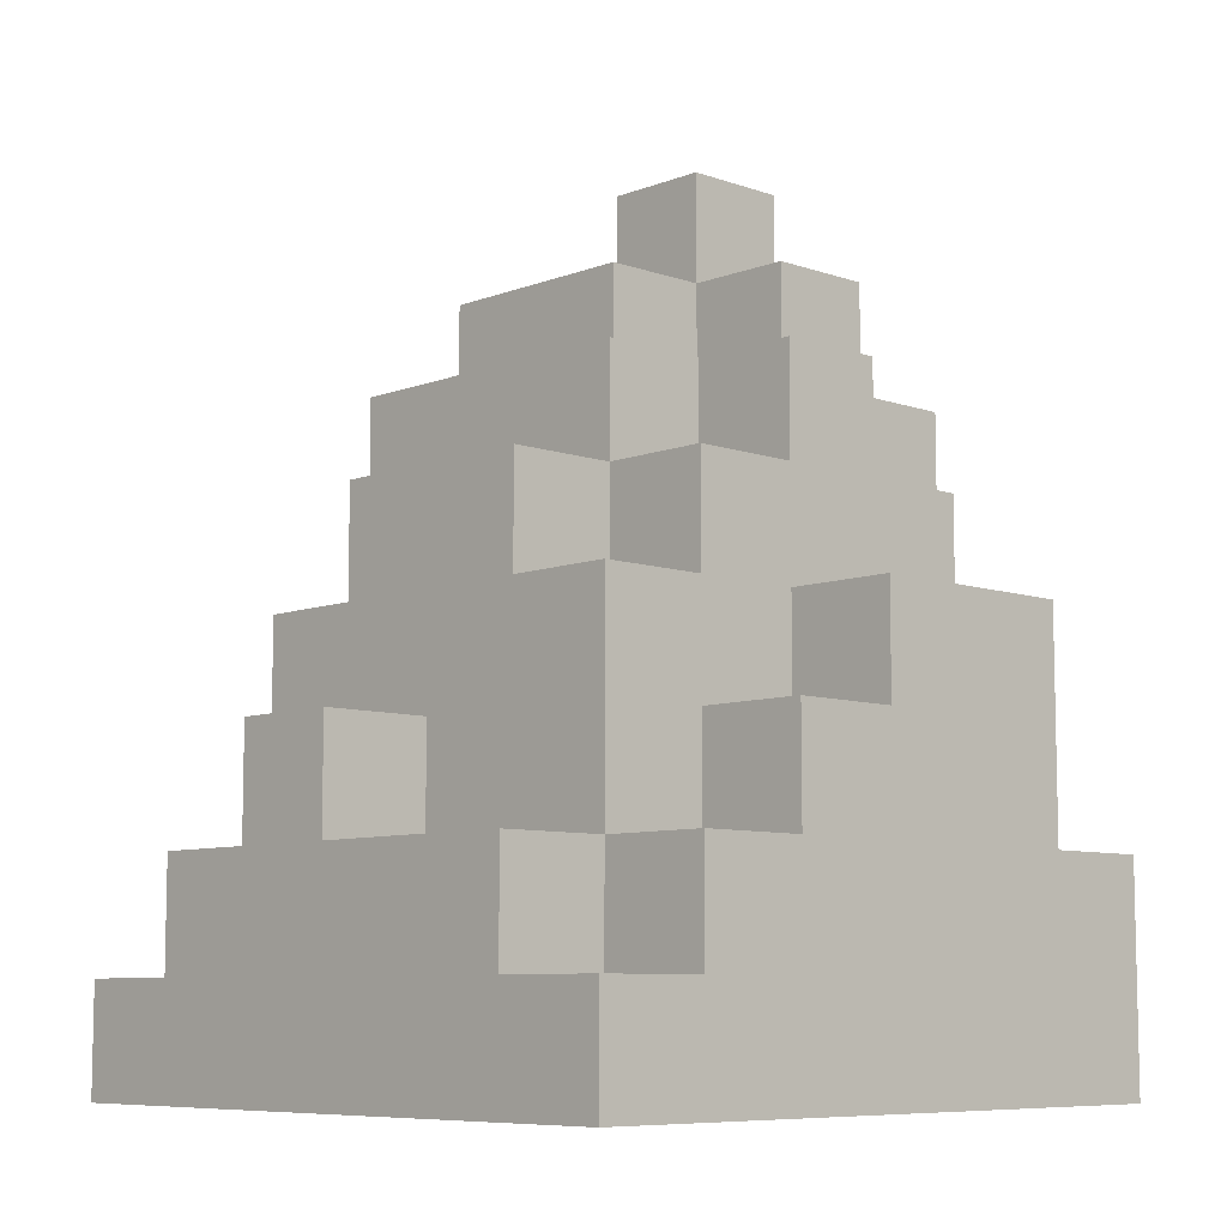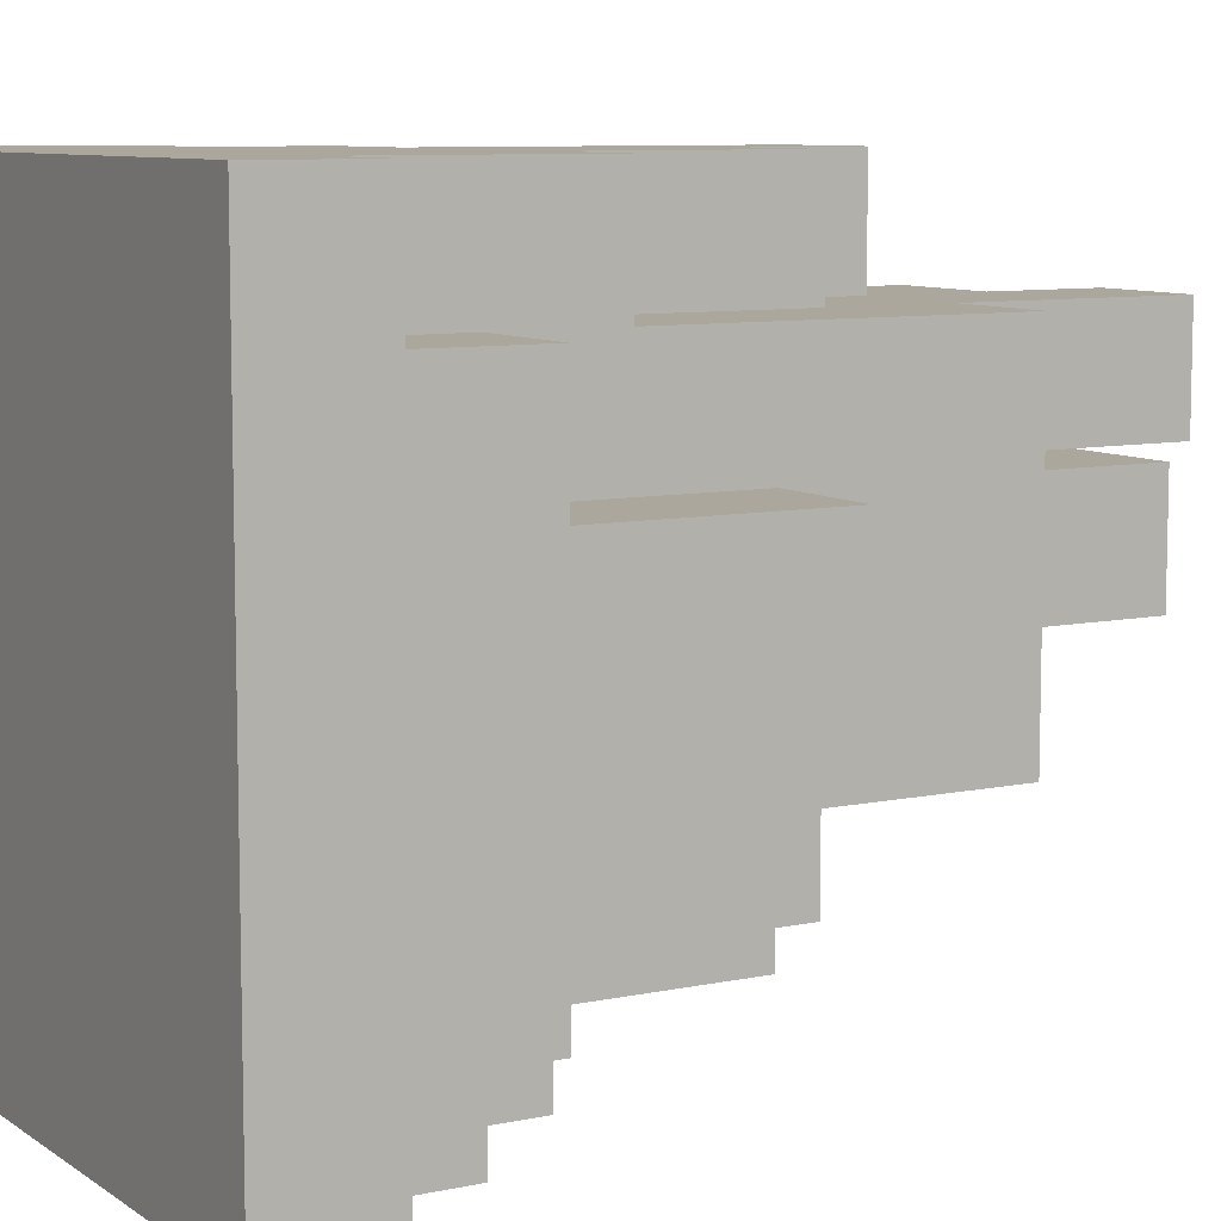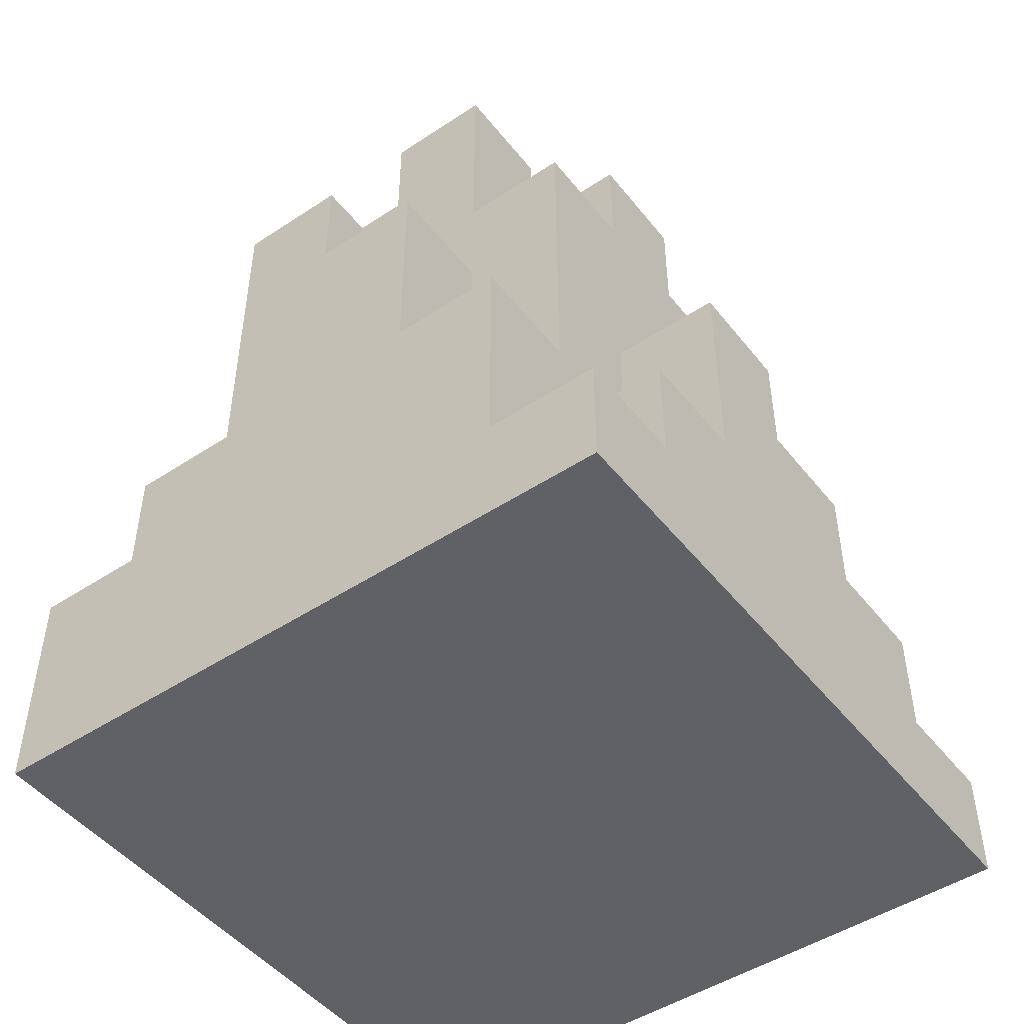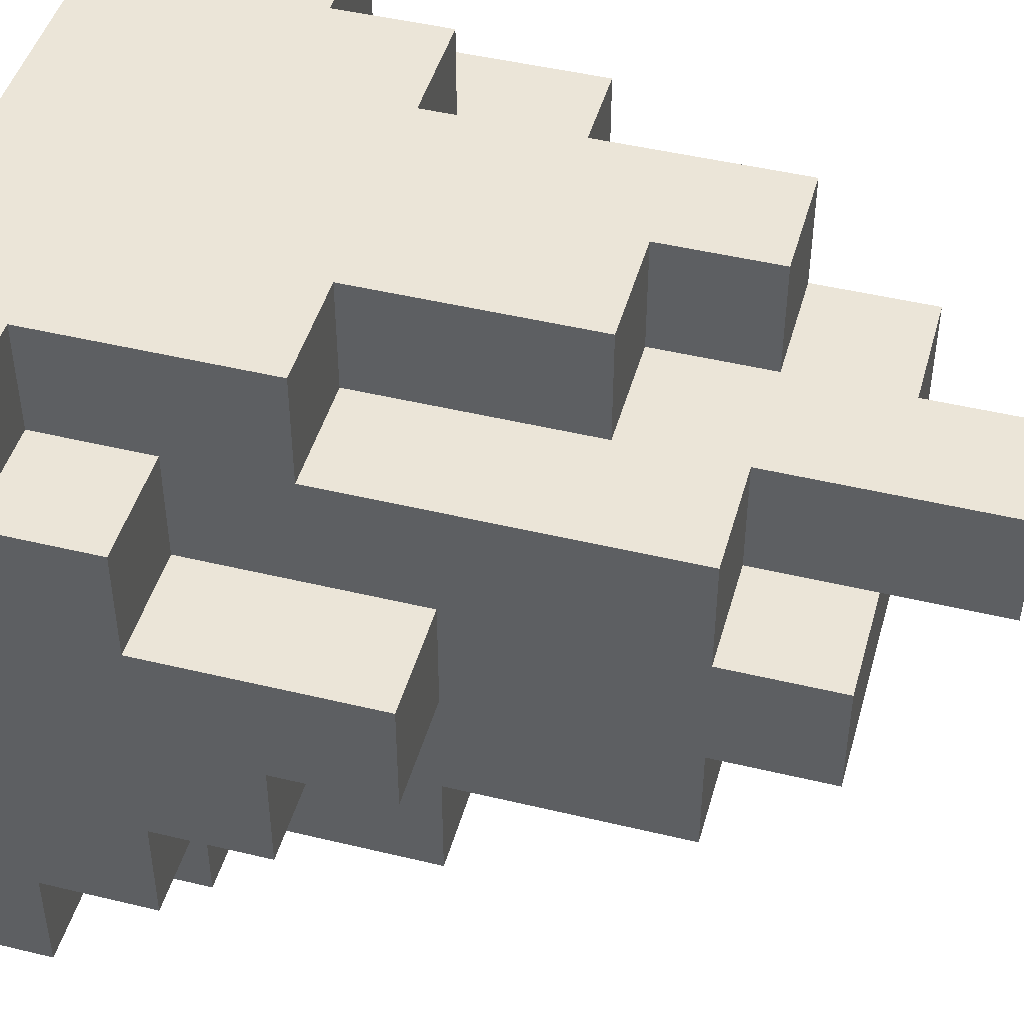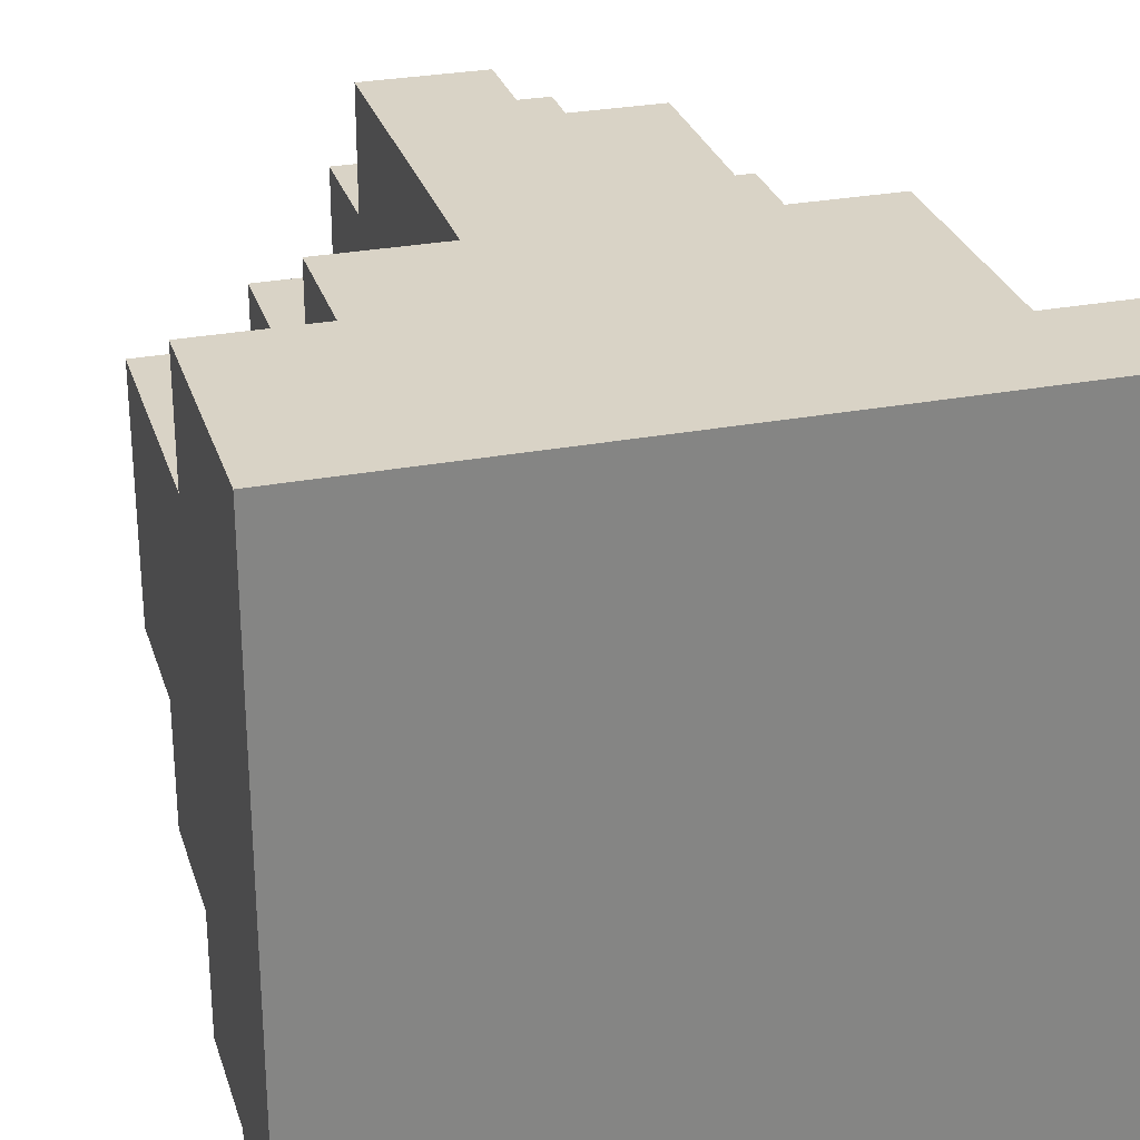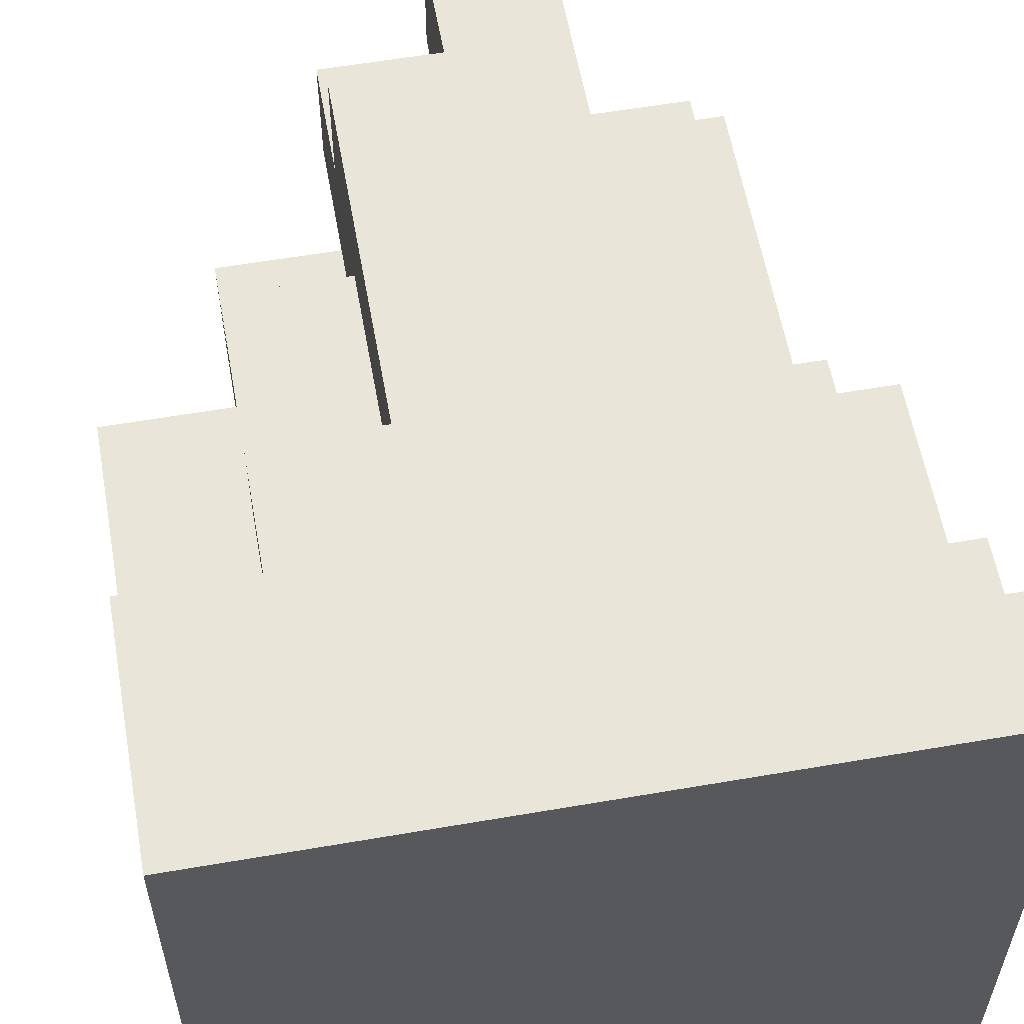
<metadata>
{"format":"obj","ext":"obj","renderer":"f3d","projection":"perspective","resolution":1024,"background":"white","views":[{"elev":-8.1,"azim":-133.7,"up":"+Y"},{"elev":8.4,"azim":59.8,"up":"+Z"},{"elev":-48.0,"azim":36.5,"up":"+Y"},{"elev":46.0,"azim":105.5,"up":"+Z"},{"elev":28.3,"azim":-16.0,"up":"+Z"},{"elev":58.3,"azim":-10.1,"up":"+Z"}]}
</metadata>
<code>
g CrystalDeco2
v -3 0 3
v -3 0 -3
v -3 1 -2
v -3 1 -3
v -3 2 3
v -3 2 2
v -3 2 -0
v -3 2 -1
v -3 2 -2
v -3 3 -0
v -3 3 -1
v -3 4 2
v -3 4 -0
v -2 1 -2
v -2 1 -3
v -2 2 3
v -2 2 2
v -2 2 -1
v -2 2 -2
v -2 2 -3
v -2 3 3
v -2 3 2
v -2 3 -0
v -2 3 -1
v -2 3 -2
v -2 4 2
v -2 4 -0
v -2 4 -1
v -2 4 -2
v -2 5 2
v -2 5 1
v -2 5 -0
v -2 5 -1
v -2 6 1
v -2 6 -0
v -1 3 3
v -1 3 2
v -1 4 -1
v -1 4 -2
v -1 5 3
v -1 5 2
v -1 5 1
v -1 5 -0
v -1 5 -1
v -1 5 -2
v -1 6 3
v -1 6 2
v -1 6 1
v -1 6 -0
v -1 6 -1
v -1 7 2
v -1 7 1
v 0 2 -2
v 0 2 -3
v 0 3 -2
v 0 3 -3
v 0 6 1
v 0 6 -0
v 0 7 2
v 0 7 1
v 0 7 -0
v 0 8 2
v 0 8 1
v 0 5 3
v 0 5 2
v 0 6 3
v 0 6 2
v 1 2 -2
v 1 2 -3
v 1 3 3
v 1 3 2
v 1 3 -2
v 1 3 -3
v 1 4 -1
v 1 4 -2
v 1 5 3
v 1 5 2
v 1 5 -1
v 1 5 -2
v 1 6 2
v 1 6 1
v 1 7 1
v 1 8 2
v 1 8 1
v 2 1 3
v 2 1 2
v 2 1 -2
v 2 1 -3
v 2 2 3
v 2 2 2
v 2 2 1
v 2 2 -1
v 2 2 -2
v 2 2 -3
v 2 3 3
v 2 3 2
v 2 3 1
v 2 3 -0
v 2 3 -1
v 2 4 1
v 2 4 -0
v 2 4 -1
v 2 4 -2
v 2 5 1
v 2 5 -0
v 2 6 2
v 2 6 1
v 2 6 -0
v 2 6 -1
v 2 7 1
v 2 7 -0
v 3 0 3
v 3 0 -3
v 3 1 3
v 3 1 2
v 3 1 -0
v 3 1 -1
v 3 1 -2
v 3 1 -3
v 3 2 2
v 3 2 1
v 3 2 -0
v 3 2 -1
v 3 2 -2
v 3 3 1
v 3 3 -0
v 3 3 -1
v 3 4 1
v 3 4 -0
v -3 0 3
v -3 2 3
v -2 2 3
v -2 3 3
v -1 3 3
v -1 5 3
v -1 6 3
v 0 3 3
v 0 5 3
v 0 6 3
v 1 2 3
v 1 3 3
v 1 5 3
v 2 1 3
v 2 2 3
v 2 3 3
v 3 0 3
v 3 1 3
v -3 2 2
v -3 4 2
v -2 2 2
v -2 3 2
v -2 4 2
v -2 5 2
v -1 3 2
v -1 5 2
v -1 6 2
v -1 7 2
v 0 5 2
v 0 6 2
v 0 7 2
v 0 8 2
v 1 3 2
v 1 5 2
v 1 6 2
v 1 8 2
v 2 1 2
v 2 2 2
v 2 3 2
v 2 6 2
v 3 1 2
v 3 2 2
v -2 5 1
v -2 6 1
v -1 5 1
v -1 6 1
v 1 6 1
v 1 7 1
v 2 2 1
v 2 3 1
v 2 4 1
v 2 6 1
v 2 7 1
v 3 2 1
v 3 3 1
v 3 4 1
v -1 6 1
v -1 7 1
v 0 6 1
v 0 7 1
v 0 8 1
v 1 7 1
v 1 8 1
v -3 3 -0
v -3 4 -0
v -2 3 -0
v -2 4 -0
v -2 5 -0
v -2 6 -0
v -1 5 -0
v -1 6 -0
v 0 6 -0
v 0 7 -0
v 1 6 -0
v 2 3 -0
v 2 4 -0
v 2 6 -0
v 2 7 -0
v 3 3 -0
v 3 4 -0
v -3 2 -1
v -3 3 -1
v -2 2 -1
v -2 3 -1
v -2 4 -1
v -2 5 -1
v -1 4 -1
v -1 5 -1
v -1 6 -1
v 0 5 -1
v 0 6 -1
v 1 4 -1
v 1 5 -1
v 1 6 -1
v 2 2 -1
v 2 3 -1
v 2 4 -1
v 2 6 -1
v 3 2 -1
v 3 3 -1
v -3 1 -2
v -3 2 -2
v -2 1 -2
v -2 2 -2
v -2 3 -2
v -2 4 -2
v -1 2 -2
v -1 3 -2
v -1 4 -2
v -1 5 -2
v 0 2 -2
v 0 3 -2
v 0 4 -2
v 1 2 -2
v 1 3 -2
v 1 4 -2
v 1 5 -2
v 2 1 -2
v 2 2 -2
v 2 4 -2
v 3 1 -2
v 3 2 -2
v -3 0 -3
v -3 1 -3
v -2 1 -3
v -2 2 -3
v -1 1 -3
v -1 2 -3
v 0 1 -3
v 0 2 -3
v 0 3 -3
v 1 2 -3
v 1 3 -3
v 2 1 -3
v 2 2 -3
v 3 0 -3
v 3 1 -3
v -3 0 3
v 3 0 3
v -3 0 -3
v 3 0 -3
v 2 1 3
v 3 1 3
v 2 1 2
v 3 1 2
v -3 1 -2
v -2 1 -2
v 2 1 -2
v 3 1 -2
v -3 1 -3
v -2 1 -3
v 2 1 -3
v 3 1 -3
v -3 2 3
v -2 2 3
v -3 2 2
v -2 2 2
v 2 2 2
v 3 2 2
v 2 2 1
v 3 2 1
v -3 2 -1
v -2 2 -1
v 2 2 -1
v 3 2 -1
v -3 2 -2
v -2 2 -2
v -1 2 -2
v 0 2 -2
v 1 2 -2
v 2 2 -2
v 3 2 -2
v -2 2 -3
v -1 2 -3
v 0 2 -3
v 1 2 -3
v 2 2 -3
v -2 3 3
v -1 3 3
v 1 3 3
v 2 3 3
v -2 3 2
v -1 3 2
v 1 3 2
v 2 3 2
v -3 3 -0
v -2 3 -0
v 2 3 -0
v 3 3 -0
v -3 3 -1
v -2 3 -1
v 2 3 -1
v 3 3 -1
v 0 3 -2
v 1 3 -2
v 0 3 -3
v 1 3 -3
v -3 4 2
v -2 4 2
v 2 4 1
v 3 4 1
v -3 4 -0
v -2 4 -0
v 2 4 -0
v 3 4 -0
v -2 4 -1
v -1 4 -1
v 1 4 -1
v 2 4 -1
v -2 4 -2
v -1 4 -2
v 1 4 -2
v 2 4 -2
v 0 5 3
v 1 5 3
v -2 5 2
v -1 5 2
v 0 5 2
v 1 5 2
v -2 5 1
v -1 5 1
v -2 5 -0
v -1 5 -0
v -2 5 -1
v -1 5 -1
v 0 5 -1
v 1 5 -1
v -1 5 -2
v 1 5 -2
v -1 6 3
v 0 6 3
v -1 6 2
v 0 6 2
v 1 6 2
v 2 6 2
v -2 6 1
v -1 6 1
v 0 6 1
v 1 6 1
v 2 6 1
v -2 6 -0
v -1 6 -0
v 0 6 -0
v 1 6 -0
v 2 6 -0
v -1 6 -1
v 0 6 -1
v 1 6 -1
v 2 6 -1
v -1 7 2
v 0 7 2
v -1 7 1
v 0 7 1
v 1 7 1
v 2 7 1
v 0 7 -0
v 2 7 -0
v 0 8 2
v 1 8 2
v 0 8 1
v 1 8 1
f 3 2 1
f 4 2 3
f 5 3 1
f 6 3 5
f 7 3 6
f 8 3 7
f 9 3 8
f 10 7 6
f 10 8 7
f 11 8 10
f 12 10 6
f 13 10 12
f 19 15 14
f 20 15 19
f 21 17 16
f 22 17 21
f 24 19 18
f 25 19 24
f 27 24 23
f 28 25 24
f 28 24 27
f 29 25 28
f 30 27 26
f 30 28 27
f 31 28 30
f 32 28 31
f 33 28 32
f 34 32 31
f 35 32 34
f 40 37 36
f 41 37 40
f 44 39 38
f 45 39 44
f 46 42 41
f 46 41 40
f 47 42 46
f 48 42 47
f 49 44 43
f 50 44 49
f 51 48 47
f 52 48 51
f 55 54 53
f 56 54 55
f 60 58 57
f 61 58 60
f 62 60 59
f 63 60 62
f 64 65 66
f 66 65 67
f 68 69 72
f 72 69 73
f 70 71 76
f 76 71 77
f 74 75 78
f 78 75 79
f 80 81 82
f 80 82 83
f 83 82 84
f 85 86 89
f 89 86 90
f 87 88 93
f 93 88 94
f 89 90 95
f 90 91 96
f 95 90 96
f 96 91 97
f 92 93 99
f 96 97 100
f 98 99 101
f 99 93 102
f 101 99 102
f 102 93 103
f 96 100 104
f 100 101 104
f 101 102 105
f 104 101 105
f 96 104 106
f 104 105 106
f 106 105 107
f 105 102 108
f 107 105 108
f 108 102 109
f 107 108 110
f 110 108 111
f 112 113 114
f 114 113 115
f 115 113 116
f 116 113 117
f 117 113 118
f 118 113 119
f 115 116 120
f 120 116 121
f 116 117 122
f 121 116 122
f 117 118 123
f 122 117 123
f 123 118 124
f 121 122 125
f 122 123 126
f 125 122 126
f 126 123 127
f 125 126 128
f 128 126 129
f 132 131 130
f 134 133 132
f 137 134 132
f 137 135 134
f 138 136 135
f 138 135 137
f 139 136 138
f 140 132 130
f 140 137 132
f 140 138 137
f 141 138 140
f 142 138 141
f 143 140 130
f 144 141 140
f 144 140 143
f 145 141 144
f 146 143 130
f 147 143 146
f 150 149 148
f 151 149 150
f 152 149 151
f 154 153 152
f 154 152 151
f 155 153 154
f 159 157 156
f 160 157 159
f 163 159 158
f 164 161 160
f 164 160 159
f 164 159 163
f 165 161 164
f 168 163 162
f 168 164 163
f 169 164 168
f 170 167 166
f 171 167 170
f 174 173 172
f 175 173 174
f 181 177 176
f 182 177 181
f 183 179 178
f 184 180 179
f 184 179 183
f 185 180 184
f 186 187 188
f 188 187 189
f 189 190 191
f 191 190 192
f 193 194 195
f 195 194 196
f 197 198 199
f 199 198 200
f 201 202 203
f 203 202 206
f 206 202 207
f 204 205 208
f 208 205 209
f 210 211 212
f 212 211 213
f 214 215 216
f 216 215 217
f 217 218 219
f 219 218 220
f 219 220 222
f 222 220 223
f 221 222 226
f 222 223 226
f 226 223 227
f 224 225 228
f 228 225 229
f 230 231 232
f 232 231 233
f 233 234 236
f 234 235 237
f 236 234 237
f 237 235 238
f 236 237 240
f 238 239 241
f 240 237 241
f 237 238 241
f 241 239 242
f 241 242 244
f 242 239 245
f 244 242 245
f 245 239 246
f 243 244 248
f 244 245 248
f 248 245 249
f 247 248 250
f 250 248 251
f 252 253 254
f 252 254 256
f 254 255 256
f 256 255 257
f 252 256 258
f 256 257 258
f 258 257 259
f 258 259 261
f 259 260 261
f 261 260 262
f 252 258 263
f 258 261 263
f 263 261 264
f 252 263 265
f 265 263 266
f 269 268 267
f 270 268 269
f 271 272 273
f 273 272 274
f 275 276 279
f 279 276 280
f 277 278 281
f 281 278 282
f 283 284 285
f 285 284 286
f 287 288 289
f 289 288 290
f 291 292 295
f 295 292 296
f 293 294 300
f 300 294 301
f 296 297 302
f 297 298 303
f 302 297 303
f 303 298 304
f 299 300 305
f 305 300 306
f 307 308 311
f 311 308 312
f 309 310 313
f 313 310 314
f 315 316 319
f 319 316 320
f 317 318 321
f 321 318 322
f 323 324 325
f 325 324 326
f 327 328 331
f 331 328 332
f 329 330 333
f 333 330 334
f 335 336 339
f 339 336 340
f 337 338 341
f 341 338 342
f 343 344 347
f 347 344 348
f 345 346 349
f 349 346 350
f 351 352 353
f 353 352 354
f 355 356 357
f 354 355 357
f 357 356 358
f 359 360 361
f 361 360 362
f 363 364 368
f 368 364 369
f 365 366 370
f 366 367 371
f 370 366 371
f 371 367 372
f 371 372 375
f 372 373 376
f 375 372 376
f 373 374 377
f 376 373 377
f 377 374 378
f 379 380 381
f 381 380 382
f 383 384 385
f 382 383 385
f 385 384 386
f 387 388 389
f 389 388 390

</code>
